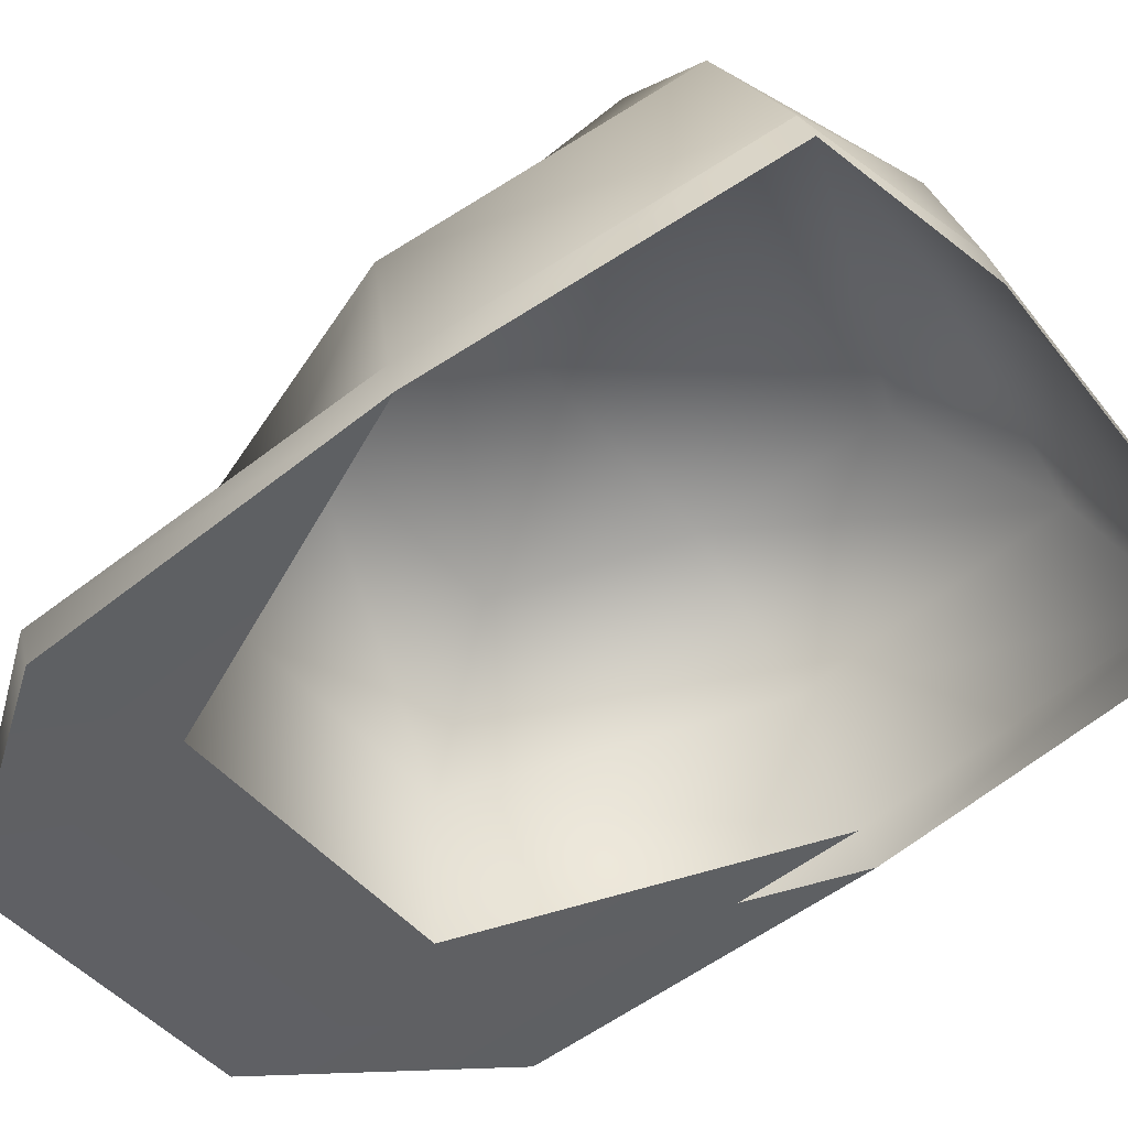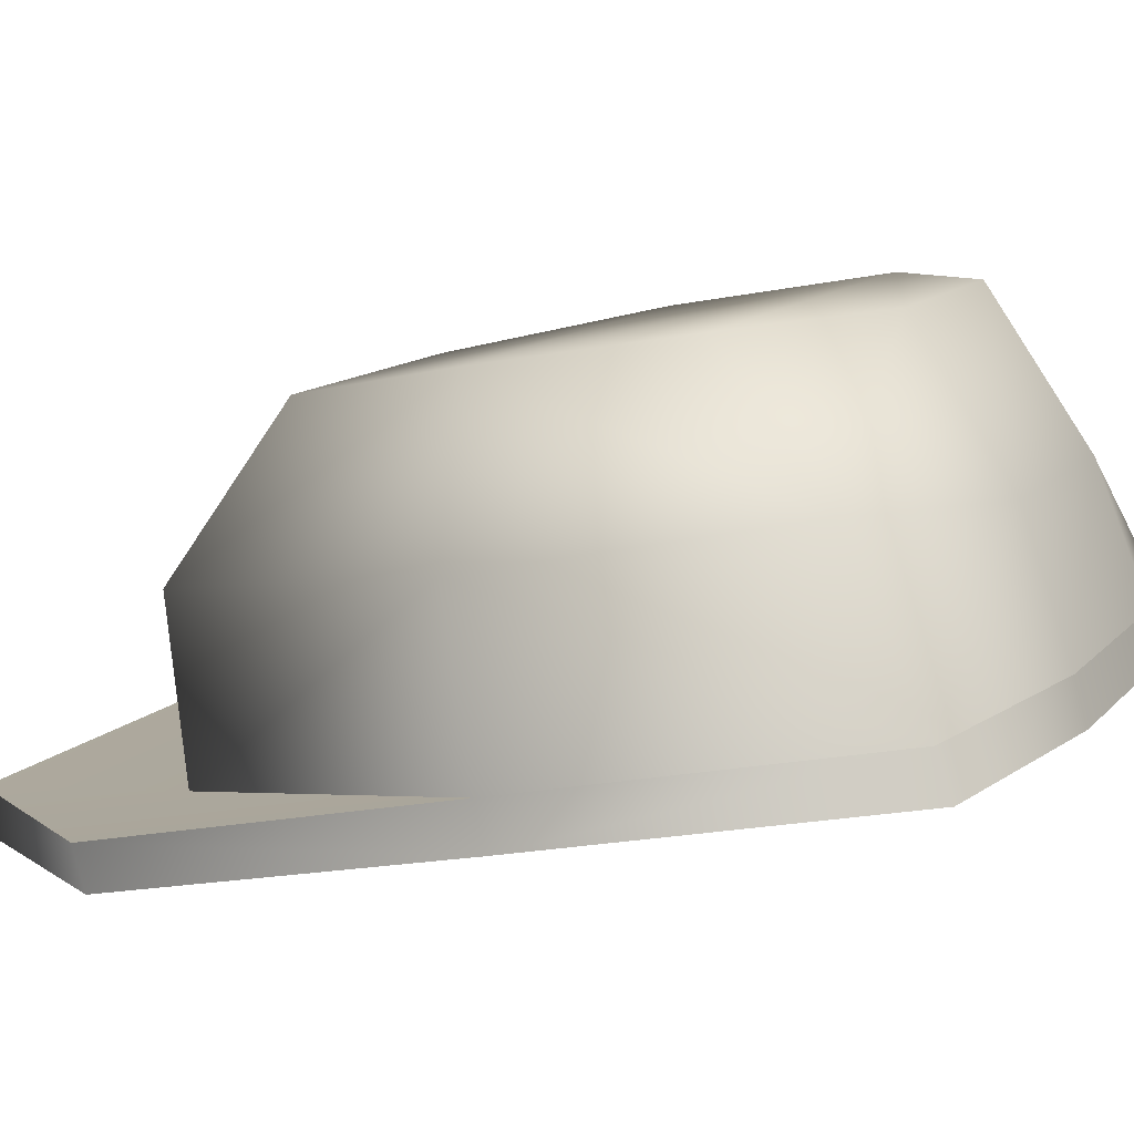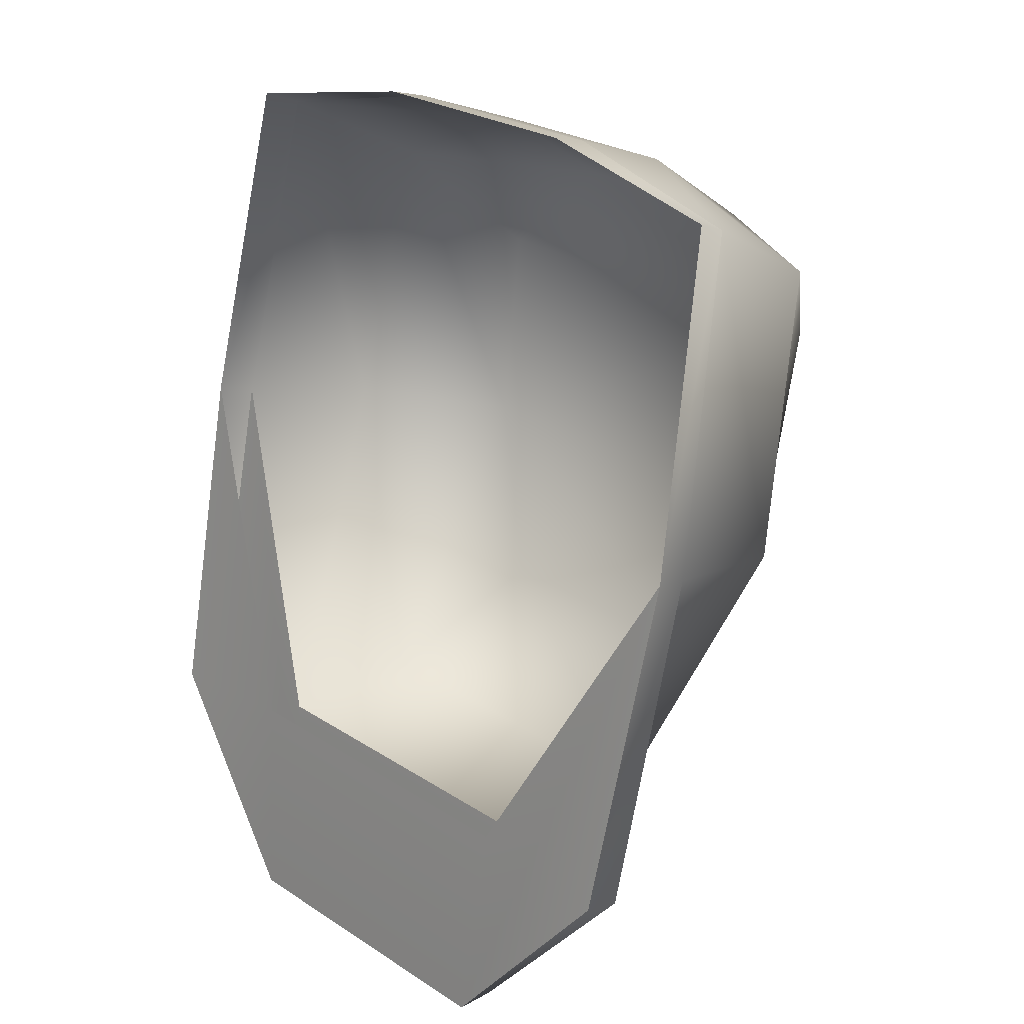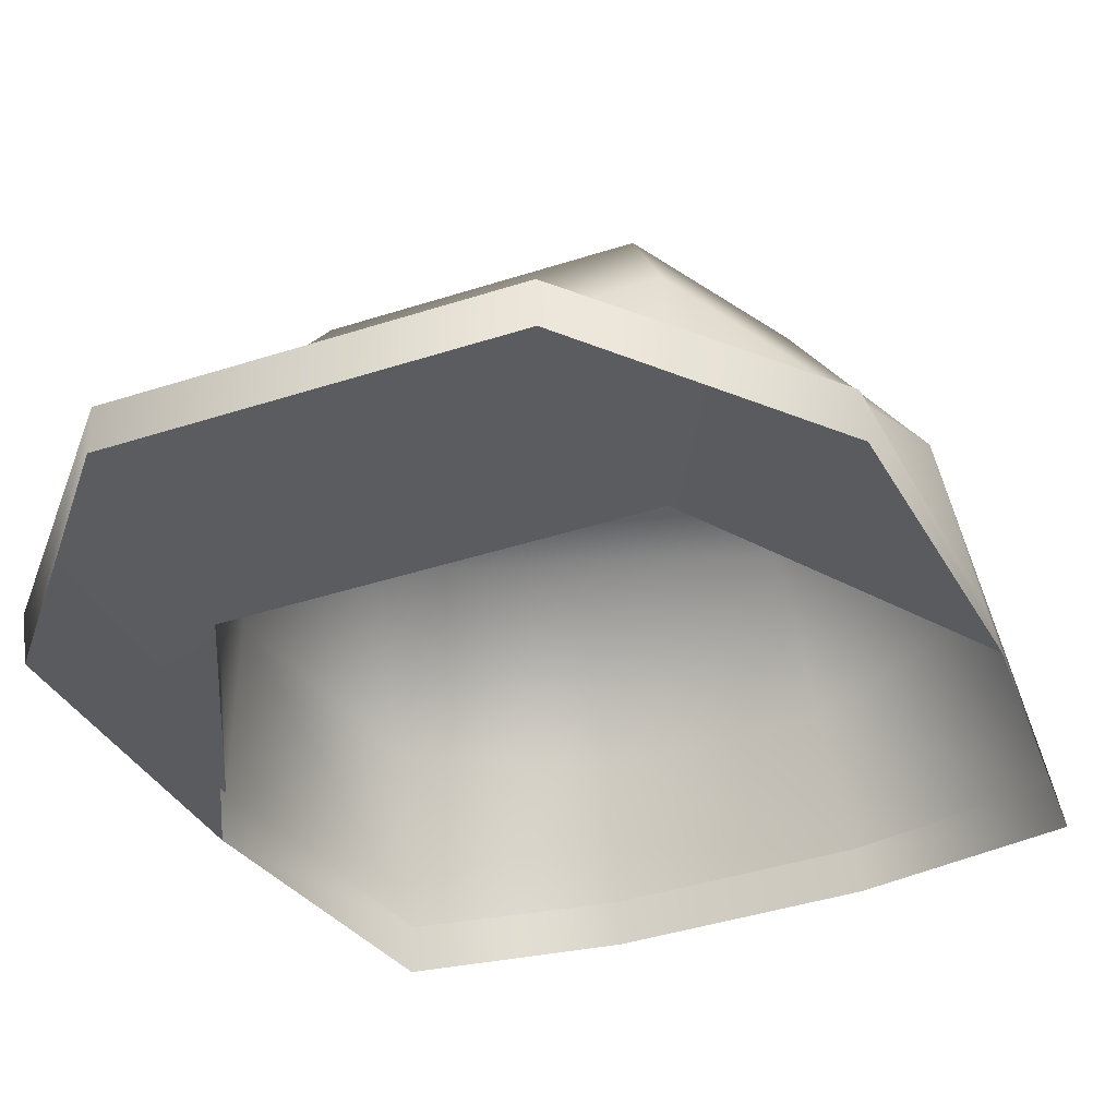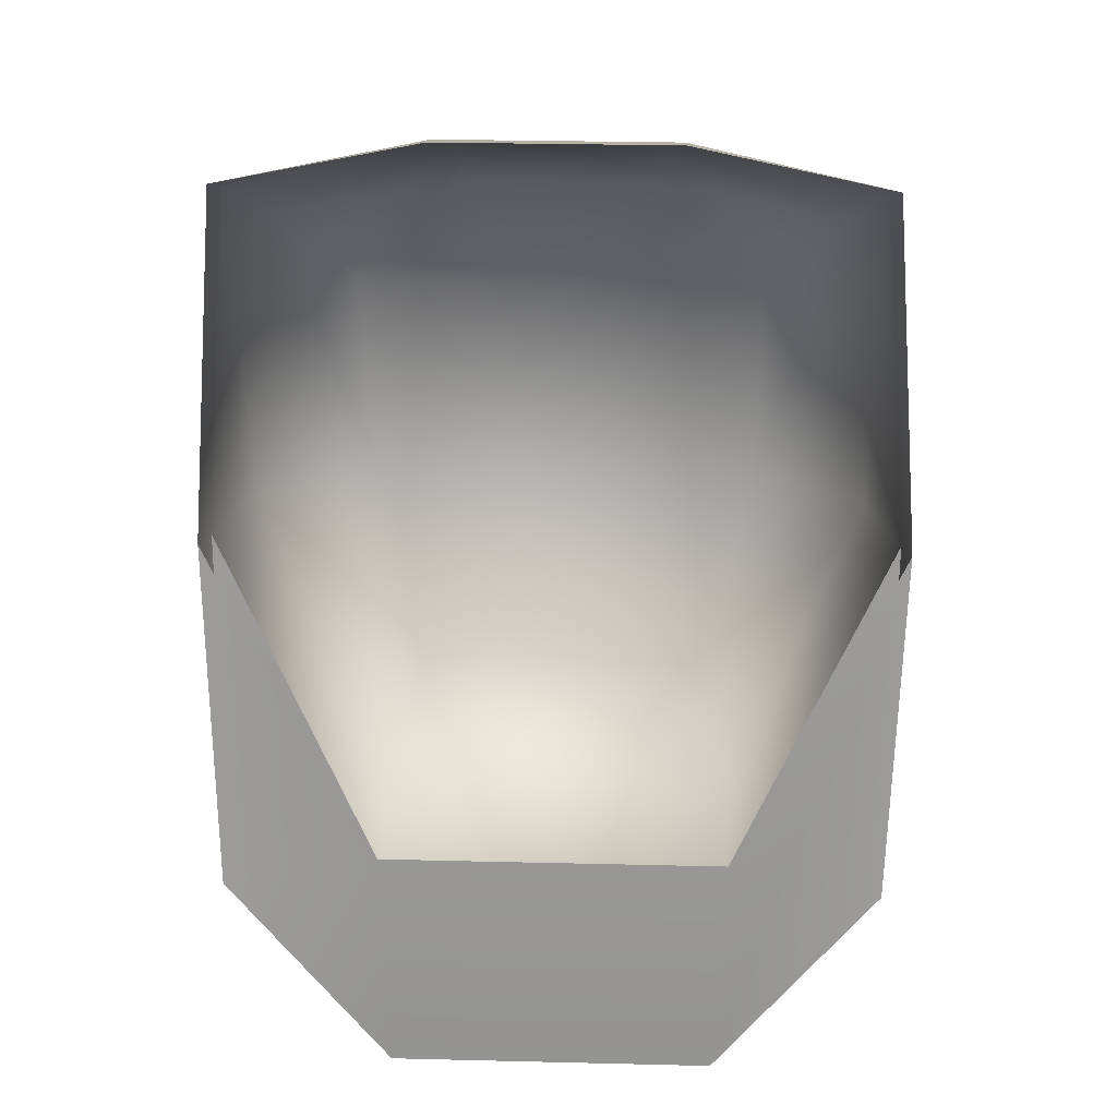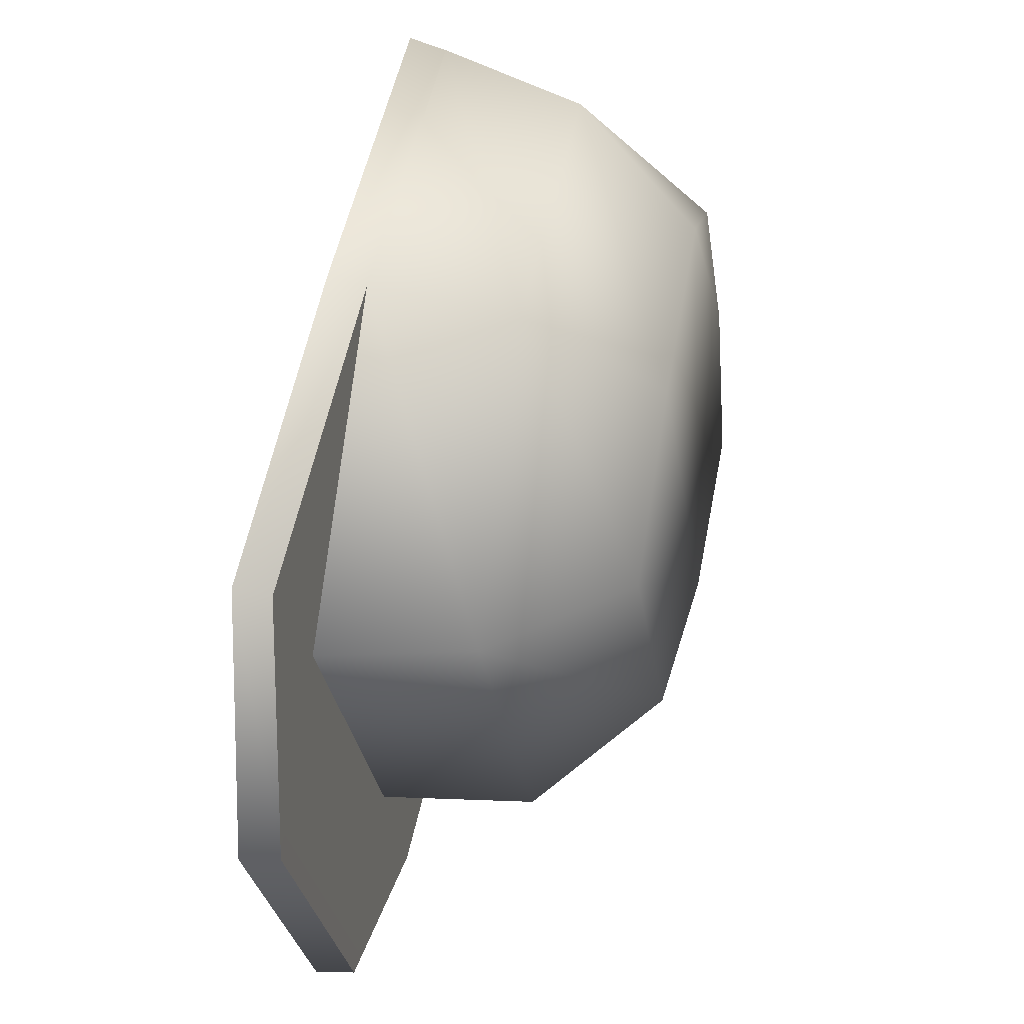
<metadata>
{"format":"obj","ext":"obj","renderer":"f3d","projection":"perspective","resolution":1024,"background":"white","views":[{"elev":-42.4,"azim":-55.6,"up":"+Y"},{"elev":11.9,"azim":-65.9,"up":"+Y"},{"elev":26.2,"azim":45.4,"up":"+Z"},{"elev":-42.1,"azim":-158.8,"up":"+Y"},{"elev":30.0,"azim":2.0,"up":"+Z"},{"elev":-30.8,"azim":98.6,"up":"+Z"}]}
</metadata>
<code>
v  0.1439 0.5484 -0.1318
v  0.072 0.5383 -0.2214
v  0.072 0.5566 -0.2227
v  0.1439 0.566 -0.137
v  -0.072 0.5383 -0.2214
v  -0.072 0.5566 -0.2227
v  -0.1439 0.5485 -0.1318
v  -0.1439 0.566 -0.137
v  -0.1396 0.6144 0.1676
v  -0.0516 0.618 0.1848
v  -0.0516 0.6355 0.1797
v  -0.1372 0.6314 0.1605
v  0.0516 0.618 0.1848
v  0.0516 0.6355 0.1797
v  0.1493 0.583 0.0197
v  0.1467 0.6006 0.0145
v  0.1343 0.6314 0.1604
v  0.1375 0.6145 0.1676
v  0.0779 0.5671 -0.131
v  0.0821 0.641 -0.1367
v  0.137 0.6679 -0.0019
v  -0.0779 0.5671 -0.131
v  -0.0821 0.641 -0.1367
v  -0.1467 0.6006 0.0145
v  -0.137 0.6679 -0.0019
v  -0.0465 0.6892 0.1591
v  -0.1274 0.6948 0.1244
v  0.1269 0.6949 0.1245
v  0.0587 0.7086 -0.0974
v  0.0906 0.7272 -0.0167
v  -0.0587 0.7086 -0.0974
v  -0.0906 0.7272 -0.0167
v  -0.0441 0.748 0.1189
v  -0.0968 0.7439 0.0723
v  0.0465 0.6892 0.1591
v  0.0441 0.748 0.1189
v  0.0916 0.7438 0.0723
v  0.0779 0.5496 -0.1259
v  -0.0779 0.5496 -0.1259
v  -0.1493 0.583 0.0197
g Cylinder001
f 1 2 3 4
f 2 5 6 3
f 5 7 8 6
f 9 10 11 12
f 10 13 14 11
f 15 16 17 18
f 16 19 20 21
f 19 22 23 20
f 22 24 25 23
f 12 11 26 27
f 17 16 21 28
f 21 20 29 30
f 20 23 31 29
f 23 25 32 31
f 27 26 33 34
f 26 35 36 33
f 28 21 30 37
f 32 34 37 30
f 15 38 2 1
f 38 39 5 2
f 39 40 7 5
f 40 24 8 7
f 24 22 6 8
f 22 19 3 6
f 19 16 4 3
f 16 15 1 4
f 33 36 37 34
f 36 35 28 37
f 35 14 17 28
f 14 13 18 17
f 32 25 27 34
f 25 24 12 27
f 12 24 40 9
f 29 31 32 30
f 35 26 11 14

</code>
